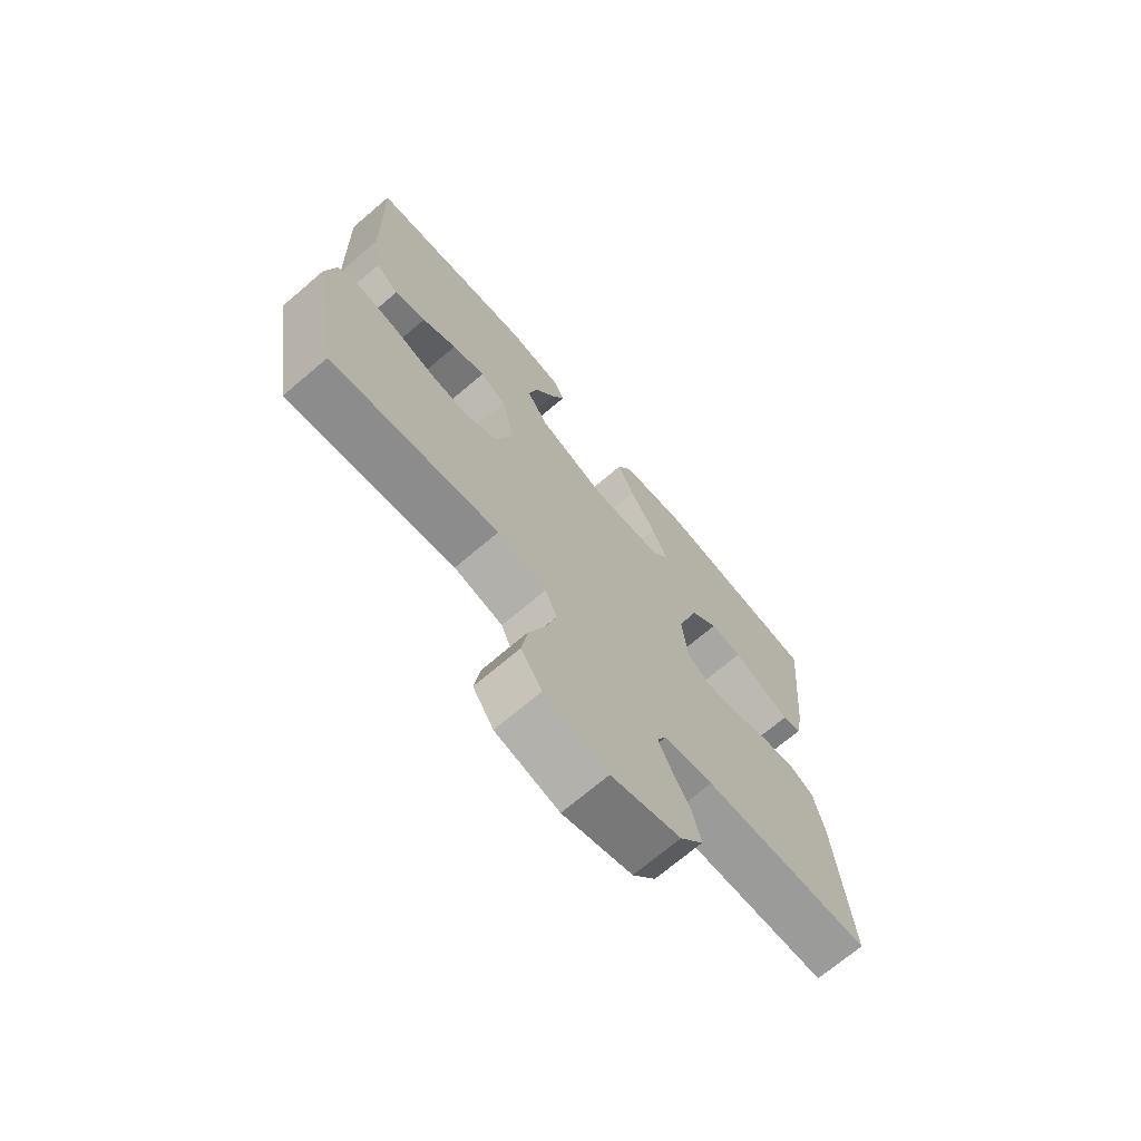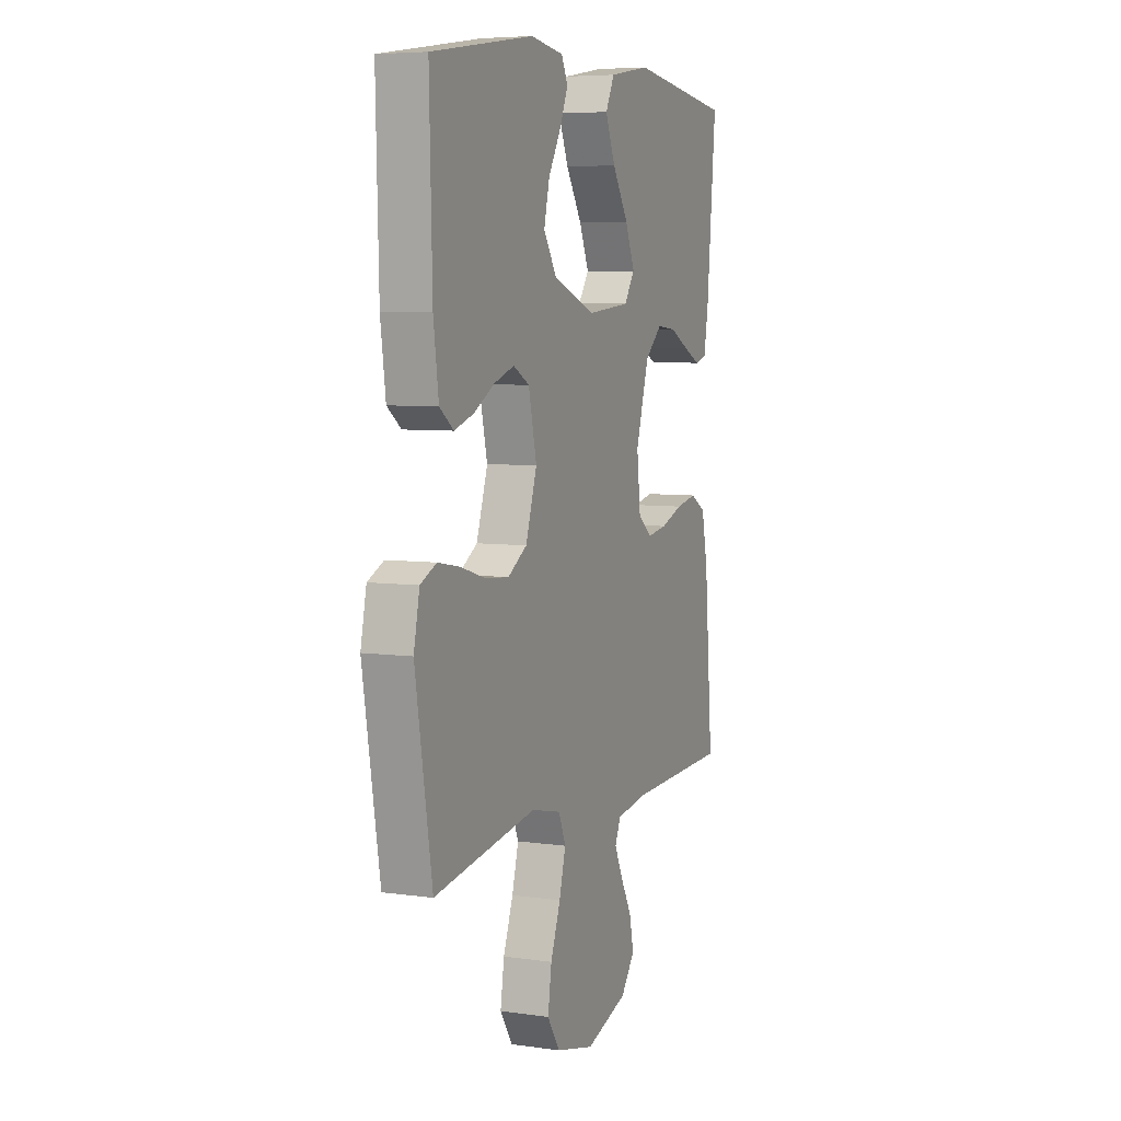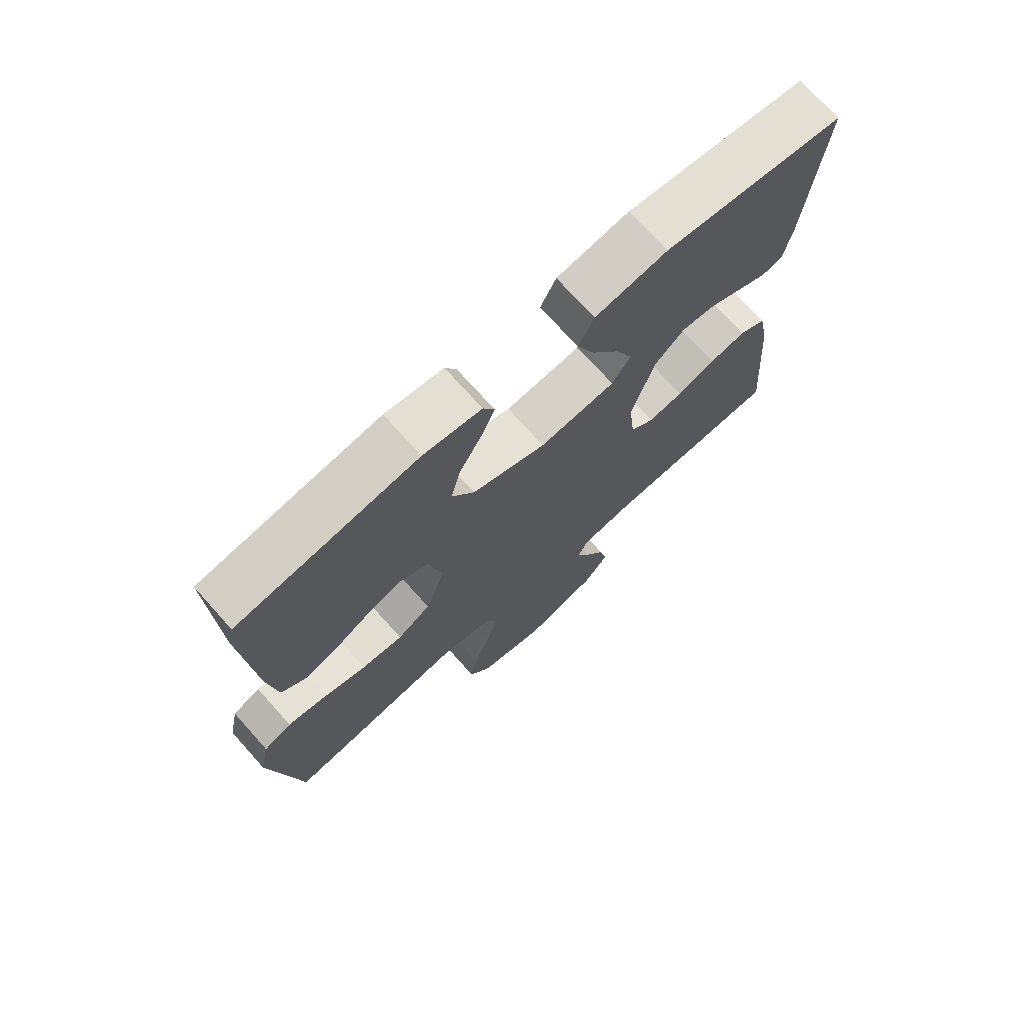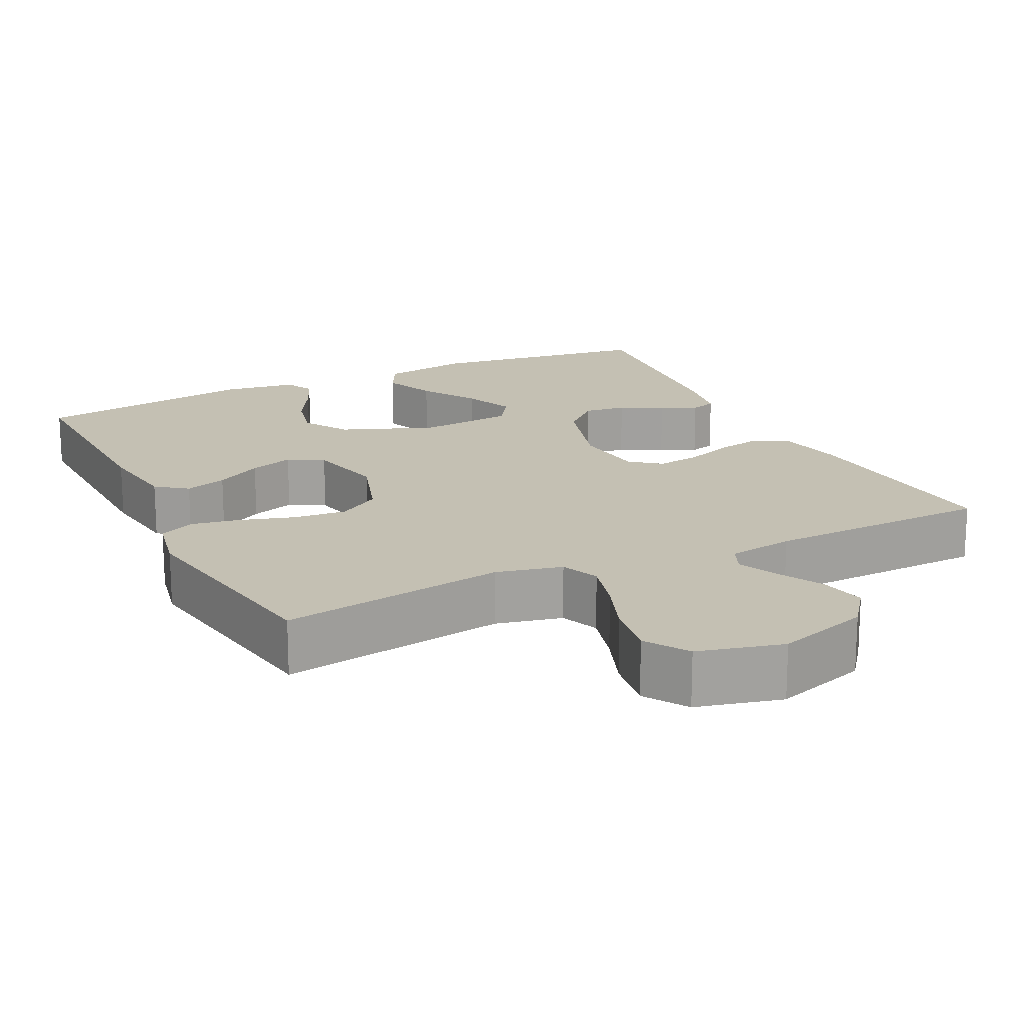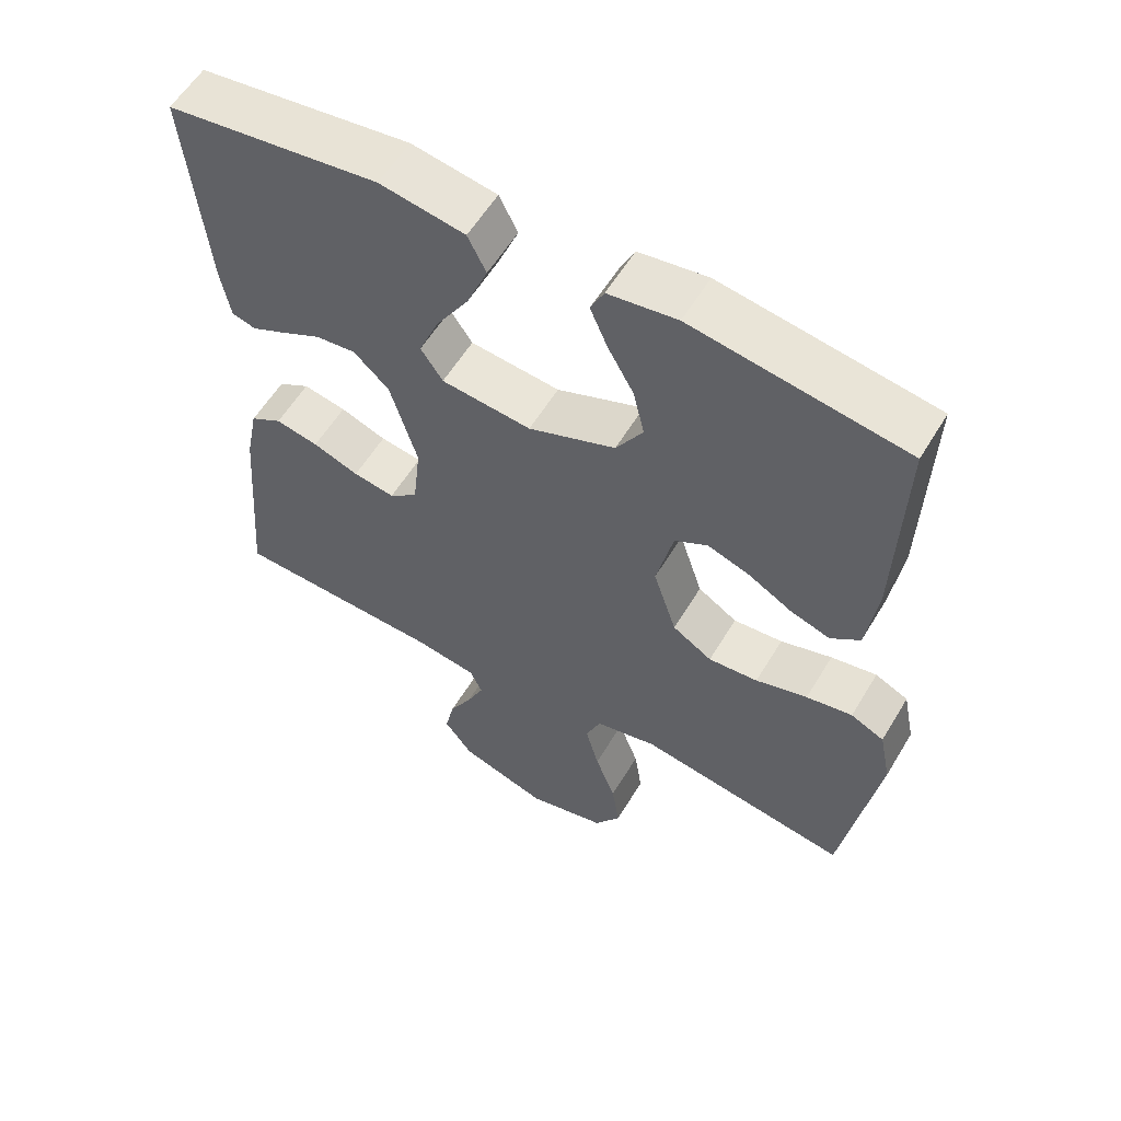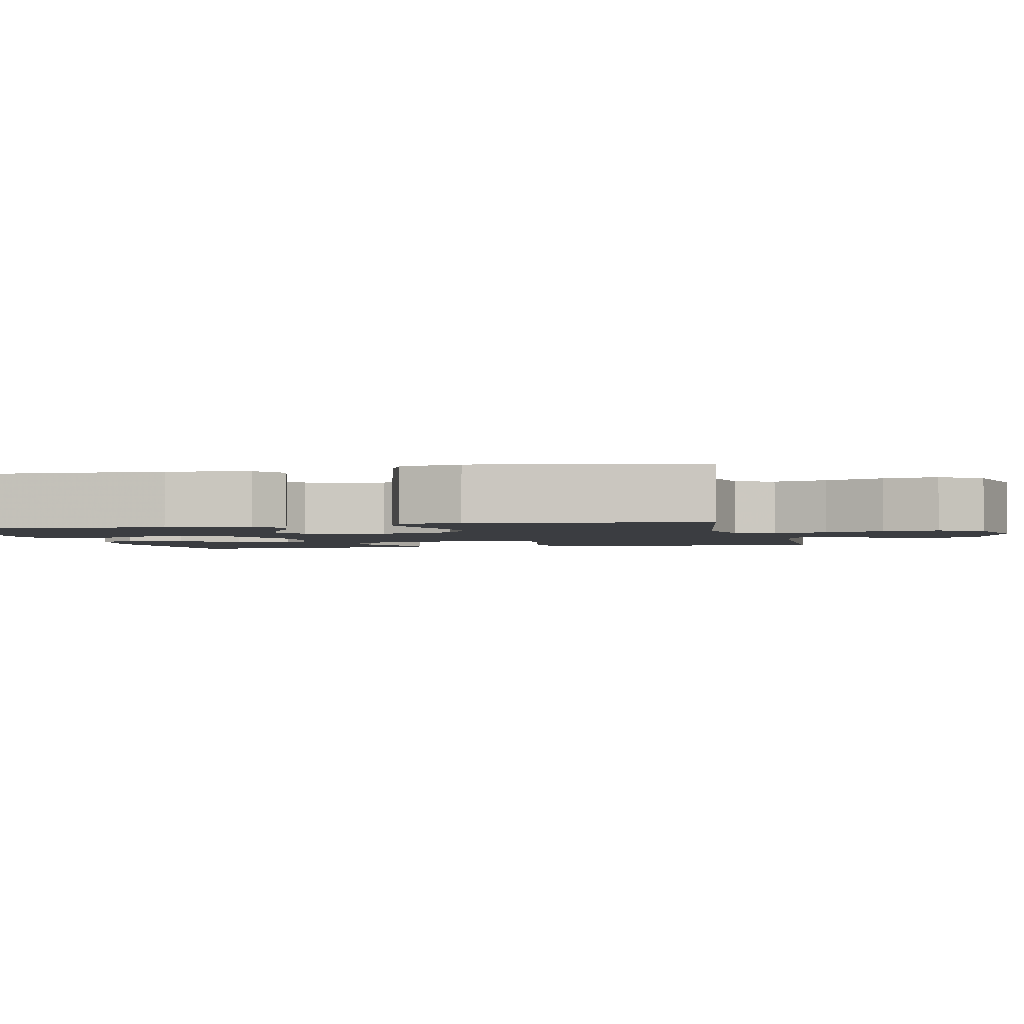
<metadata>
{"format":"obj","ext":"obj","renderer":"f3d","projection":"perspective","resolution":1024,"background":"white","views":[{"elev":-70.9,"azim":130.4,"up":"+Z"},{"elev":6.3,"azim":112.9,"up":"+Z"},{"elev":72.8,"azim":138.1,"up":"+Z"},{"elev":18.0,"azim":154.0,"up":"+Y"},{"elev":57.8,"azim":30.8,"up":"+Z"},{"elev":-2.4,"azim":102.9,"up":"+Y"}]}
</metadata>
<code>
v -0.5 0.07 -0.5
v -0.475 0.07 -0.2
v -0.457 0.07 -0.111
v -0.412 0.07 -0.085
v -0.351 0.07 -0.097
v -0.286 0.07 -0.121
v -0.227 0.07 -0.13
v -0.187 0.07 -0.098
v -0.176 0.07 0
v -0.214 0.07 0.128
v -0.264 0.07 0.174
v -0.321 0.07 0.168
v -0.378 0.07 0.139
v -0.426 0.07 0.116
v -0.46 0.07 0.126
v -0.473 0.07 0.2
v -0.5 0.07 0.5
v -0.2 0.07 0.54
v -0.08 0.07 0.52
v -0.054 0.07 0.468
v -0.083 0.07 0.397
v -0.13 0.07 0.321
v -0.158 0.07 0.253
v -0.127 0.07 0.207
v 0 0.07 0.195
v 0.123 0.07 0.243
v 0.161 0.07 0.304
v 0.145 0.07 0.371
v 0.108 0.07 0.437
v 0.084 0.07 0.493
v 0.103 0.07 0.532
v 0.2 0.07 0.546
v 0.5 0.07 0.5
v 0.492 0.07 0.2
v 0.477 0.07 0.089
v 0.436 0.07 0.058
v 0.38 0.07 0.076
v 0.318 0.07 0.111
v 0.259 0.07 0.131
v 0.212 0.07 0.105
v 0.188 0.07 0
v 0.221 0.07 -0.101
v 0.277 0.07 -0.136
v 0.347 0.07 -0.13
v 0.42 0.07 -0.108
v 0.485 0.07 -0.096
v 0.532 0.07 -0.118
v 0.549 0.07 -0.2
v 0.5 0.07 -0.5
v 0.2 0.07 -0.452
v 0.112 0.07 -0.472
v 0.091 0.07 -0.523
v 0.11 0.07 -0.594
v 0.139 0.07 -0.672
v 0.15 0.07 -0.745
v 0.113 0.07 -0.802
v 0 0.07 -0.83
v -0.124 0.07 -0.79
v -0.165 0.07 -0.736
v -0.152 0.07 -0.675
v -0.119 0.07 -0.614
v -0.095 0.07 -0.562
v -0.112 0.07 -0.524
v -0.2 0.07 -0.51
v -0.5 0 -0.5
v -0.475 0 -0.2
v -0.457 0 -0.111
v -0.412 0 -0.085
v -0.351 0 -0.097
v -0.286 0 -0.121
v -0.227 0 -0.13
v -0.187 0 -0.098
v -0.176 0 0
v -0.214 0 0.128
v -0.264 0 0.174
v -0.321 0 0.168
v -0.378 0 0.139
v -0.426 0 0.116
v -0.46 0 0.126
v -0.473 0 0.2
v -0.5 0 0.5
v -0.2 0 0.54
v -0.08 0 0.52
v -0.054 0 0.468
v -0.083 0 0.397
v -0.13 0 0.321
v -0.158 0 0.253
v -0.127 0 0.207
v 0 0 0.195
v 0.123 0 0.243
v 0.161 0 0.304
v 0.145 0 0.371
v 0.108 0 0.437
v 0.084 0 0.493
v 0.103 0 0.532
v 0.2 0 0.546
v 0.5 0 0.5
v 0.492 0 0.2
v 0.477 0 0.089
v 0.436 0 0.058
v 0.38 0 0.076
v 0.318 0 0.111
v 0.259 0 0.131
v 0.212 0 0.105
v 0.188 0 0
v 0.221 0 -0.101
v 0.277 0 -0.136
v 0.347 0 -0.13
v 0.42 0 -0.108
v 0.485 0 -0.096
v 0.532 0 -0.118
v 0.549 0 -0.2
v 0.5 0 -0.5
v 0.2 0 -0.452
v 0.112 0 -0.472
v 0.091 0 -0.523
v 0.11 0 -0.594
v 0.139 0 -0.672
v 0.15 0 -0.745
v 0.113 0 -0.802
v 0 0 -0.83
v -0.124 0 -0.79
v -0.165 0 -0.736
v -0.152 0 -0.675
v -0.119 0 -0.614
v -0.095 0 -0.562
v -0.112 0 -0.524
v -0.2 0 -0.51
f 58 59 60 61
f 58 61 62
f 57 58 62
f 56 57 62
f 53 54 55 56
f 52 53 56 62
f 51 52 62 63
f 47 48 49 50
f 47 50 51
f 44 45 46 47
f 43 44 47 51
f 42 43 51 63
f 35 36 37 38
f 35 38 39
f 34 35 39
f 33 34 39
f 32 33 39 40
f 28 29 30 31
f 28 31 32
f 27 28 32 40
f 19 20 21 22
f 19 22 23
f 18 19 23
f 17 18 23
f 16 17 23 24
f 12 13 14 15
f 12 15 16
f 11 12 16 24
f 3 4 5 6
f 3 6 7
f 64 1 2 3
f 64 3 7
f 41 42 63 64
f 41 64 7 8
f 26 27 40 41
f 25 26 41 8
f 10 11 24 25
f 9 10 25
f 8 9 25
f 125 124 123 122
f 126 125 122
f 126 122 121
f 126 121 120
f 120 119 118 117
f 126 120 117 116
f 127 126 116 115
f 114 113 112 111
f 115 114 111
f 111 110 109 108
f 115 111 108 107
f 127 115 107 106
f 102 101 100 99
f 103 102 99
f 103 99 98
f 103 98 97
f 104 103 97 96
f 95 94 93 92
f 96 95 92
f 104 96 92 91
f 86 85 84 83
f 87 86 83
f 87 83 82
f 87 82 81
f 88 87 81 80
f 79 78 77 76
f 80 79 76
f 88 80 76 75
f 70 69 68 67
f 71 70 67
f 67 66 65 128
f 71 67 128
f 128 127 106 105
f 72 71 128 105
f 105 104 91 90
f 72 105 90 89
f 89 88 75 74
f 89 74 73
f 89 73 72
f 1 65 66 2
f 2 66 67 3
f 3 67 68 4
f 4 68 69 5
f 5 69 70 6
f 6 70 71 7
f 7 71 72 8
f 8 72 73 9
f 9 73 74 10
f 10 74 75 11
f 11 75 76 12
f 12 76 77 13
f 13 77 78 14
f 14 78 79 15
f 15 79 80 16
f 16 80 81 17
f 17 81 82 18
f 18 82 83 19
f 19 83 84 20
f 20 84 85 21
f 21 85 86 22
f 22 86 87 23
f 23 87 88 24
f 24 88 89 25
f 25 89 90 26
f 26 90 91 27
f 27 91 92 28
f 28 92 93 29
f 29 93 94 30
f 30 94 95 31
f 31 95 96 32
f 32 96 97 33
f 33 97 98 34
f 34 98 99 35
f 35 99 100 36
f 36 100 101 37
f 37 101 102 38
f 38 102 103 39
f 39 103 104 40
f 40 104 105 41
f 41 105 106 42
f 42 106 107 43
f 43 107 108 44
f 44 108 109 45
f 45 109 110 46
f 46 110 111 47
f 47 111 112 48
f 48 112 113 49
f 49 113 114 50
f 50 114 115 51
f 51 115 116 52
f 52 116 117 53
f 53 117 118 54
f 54 118 119 55
f 55 119 120 56
f 56 120 121 57
f 57 121 122 58
f 58 122 123 59
f 59 123 124 60
f 60 124 125 61
f 61 125 126 62
f 62 126 127 63
f 63 127 128 64
f 64 128 65 1

</code>
